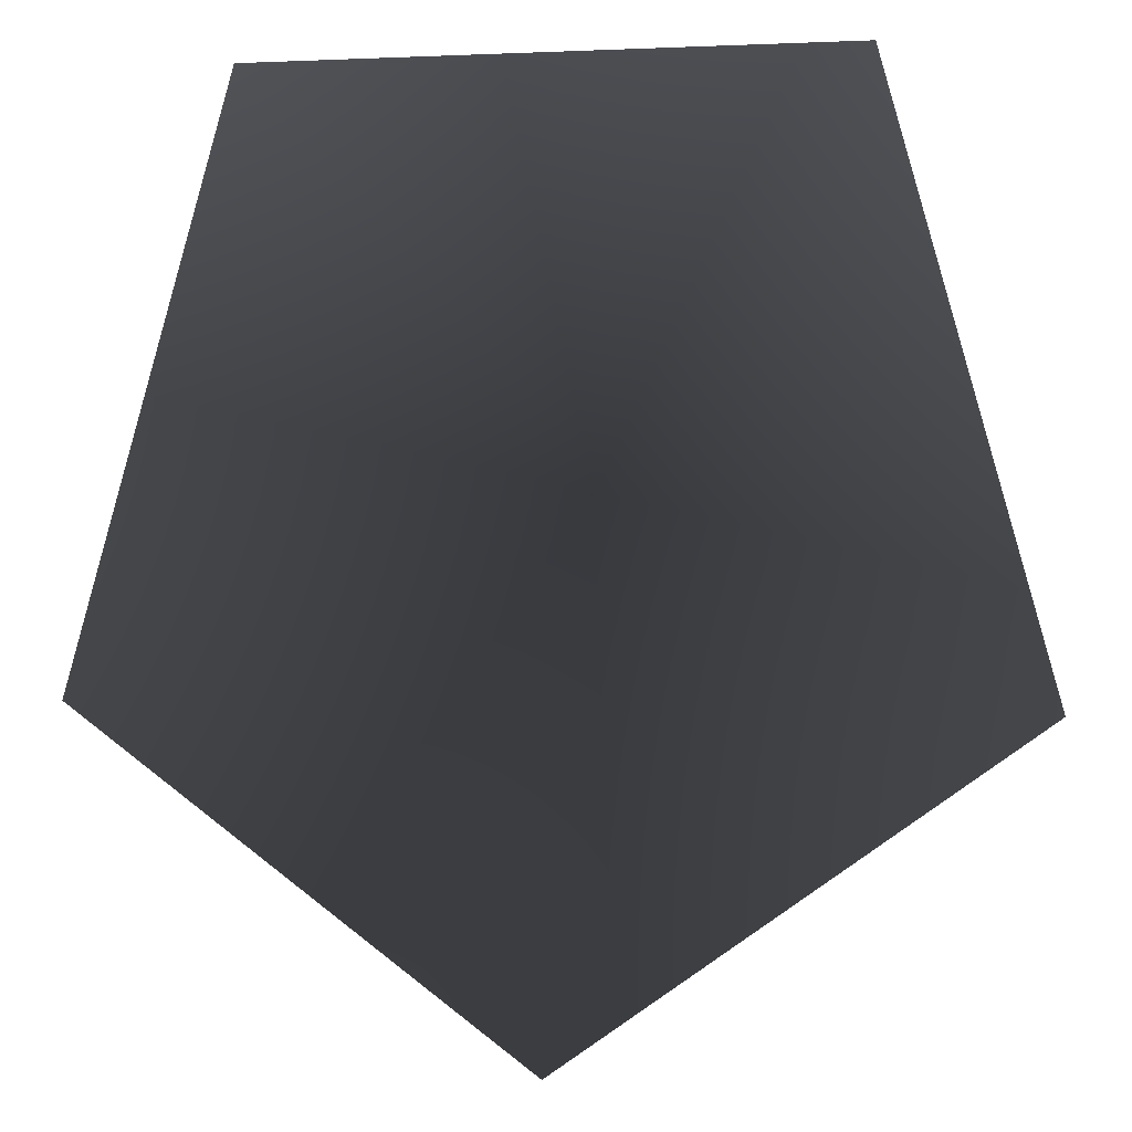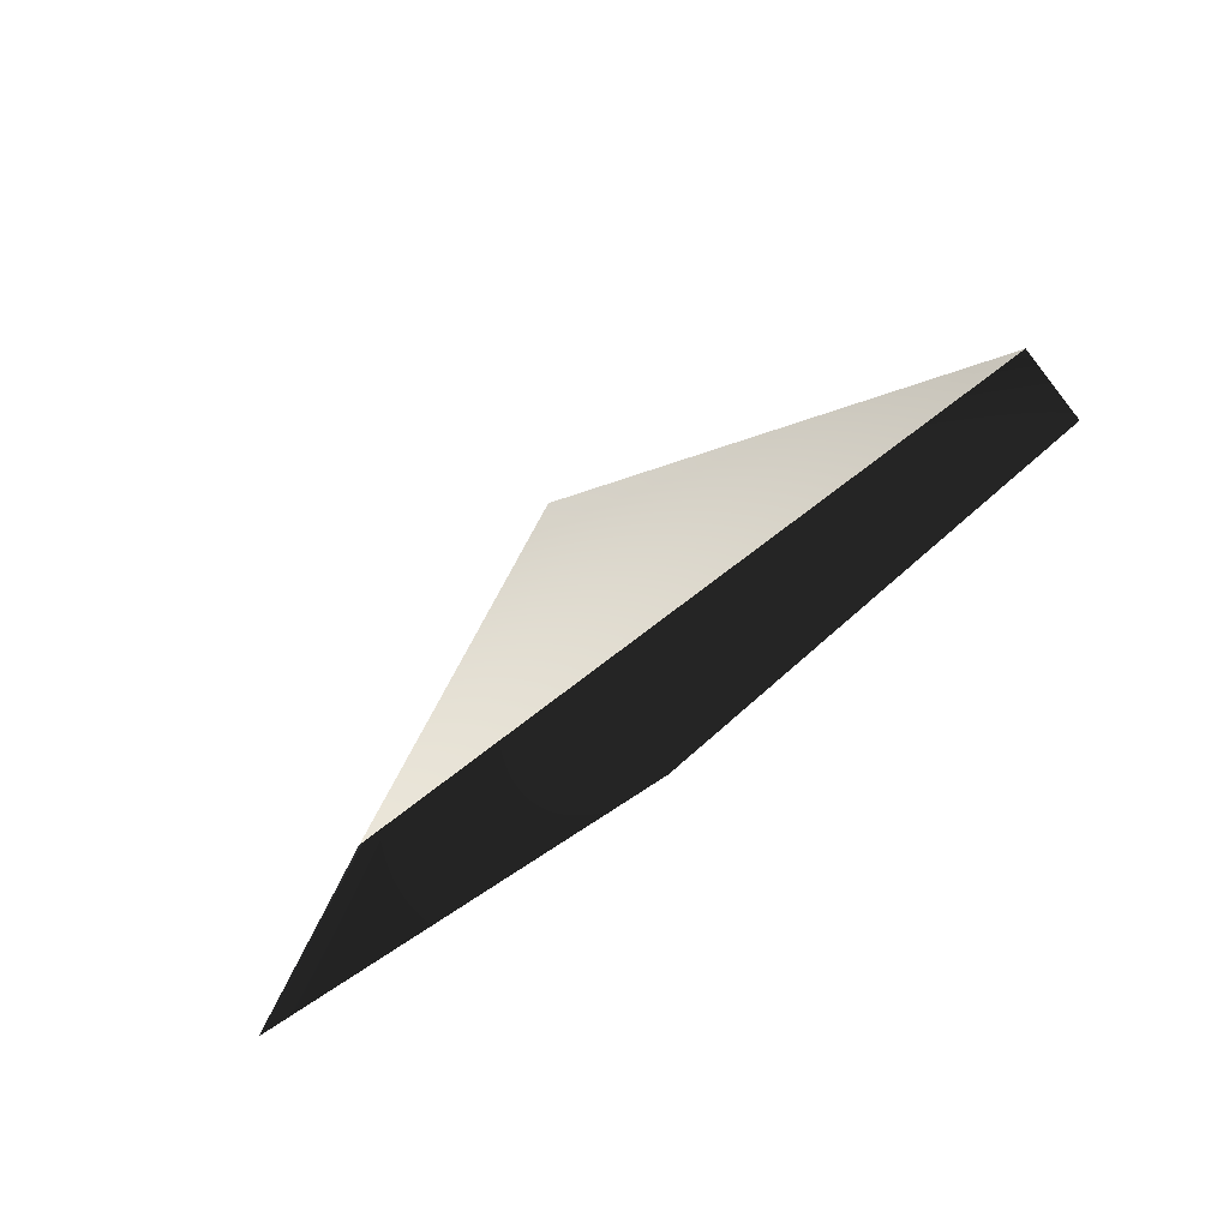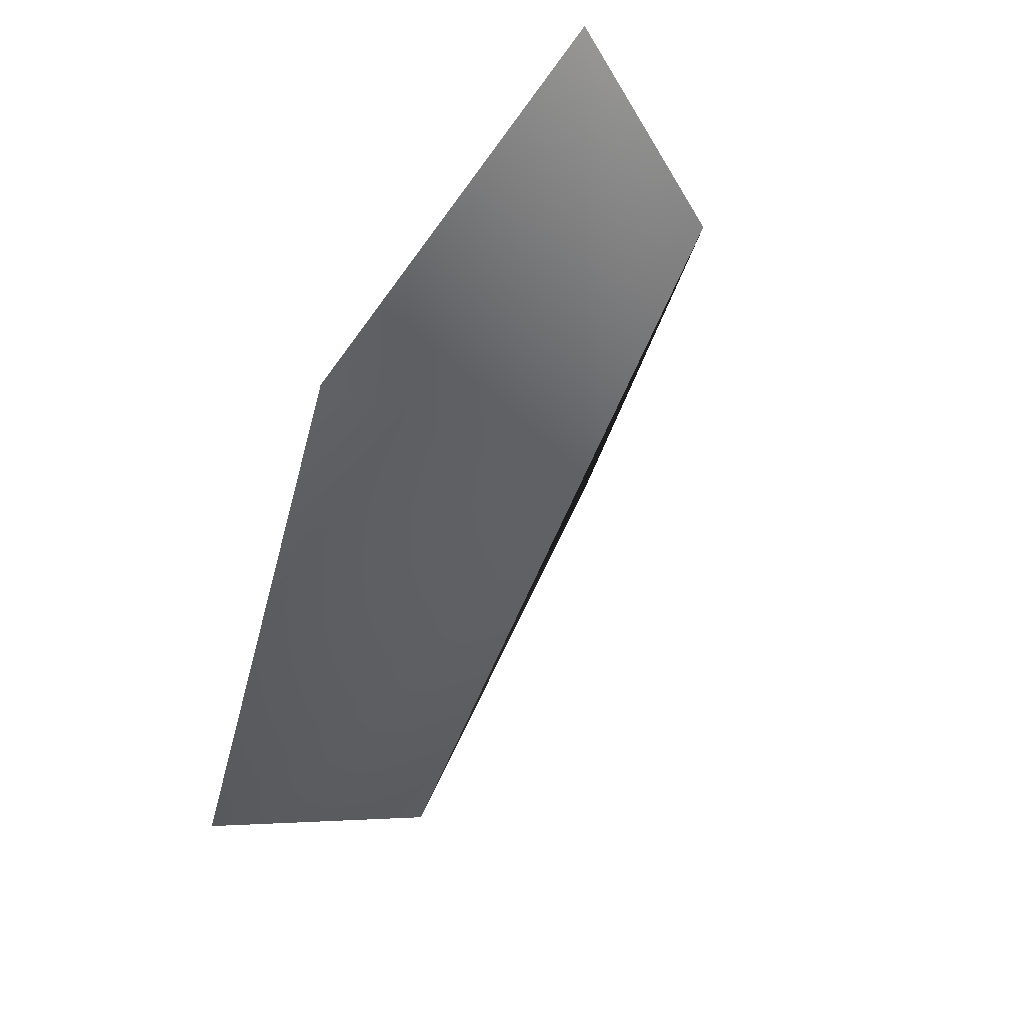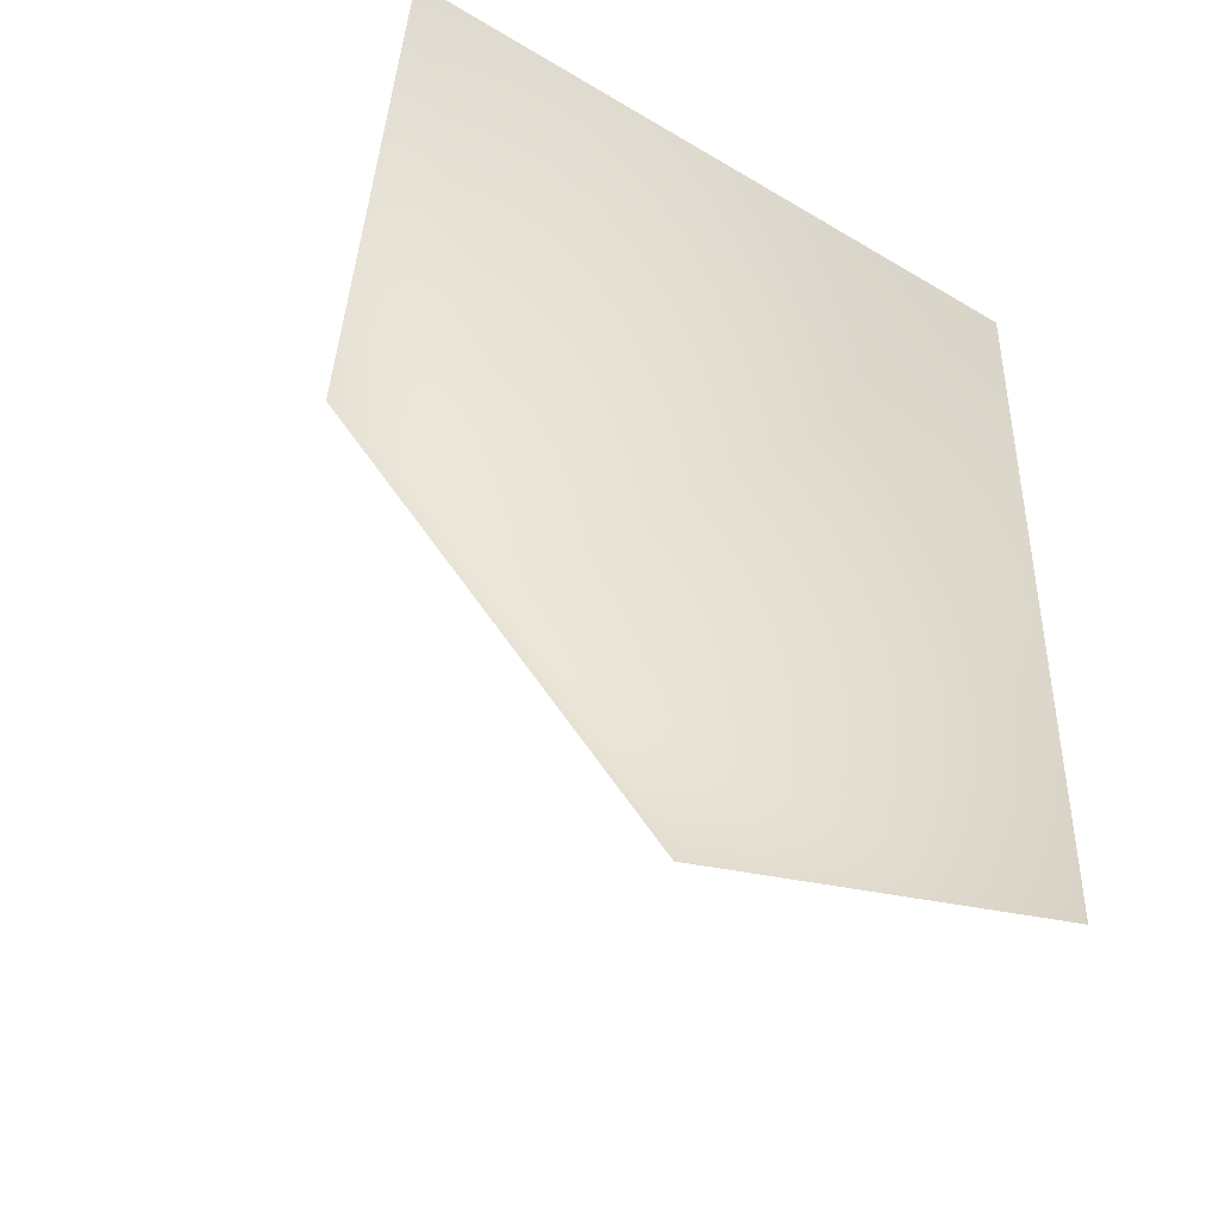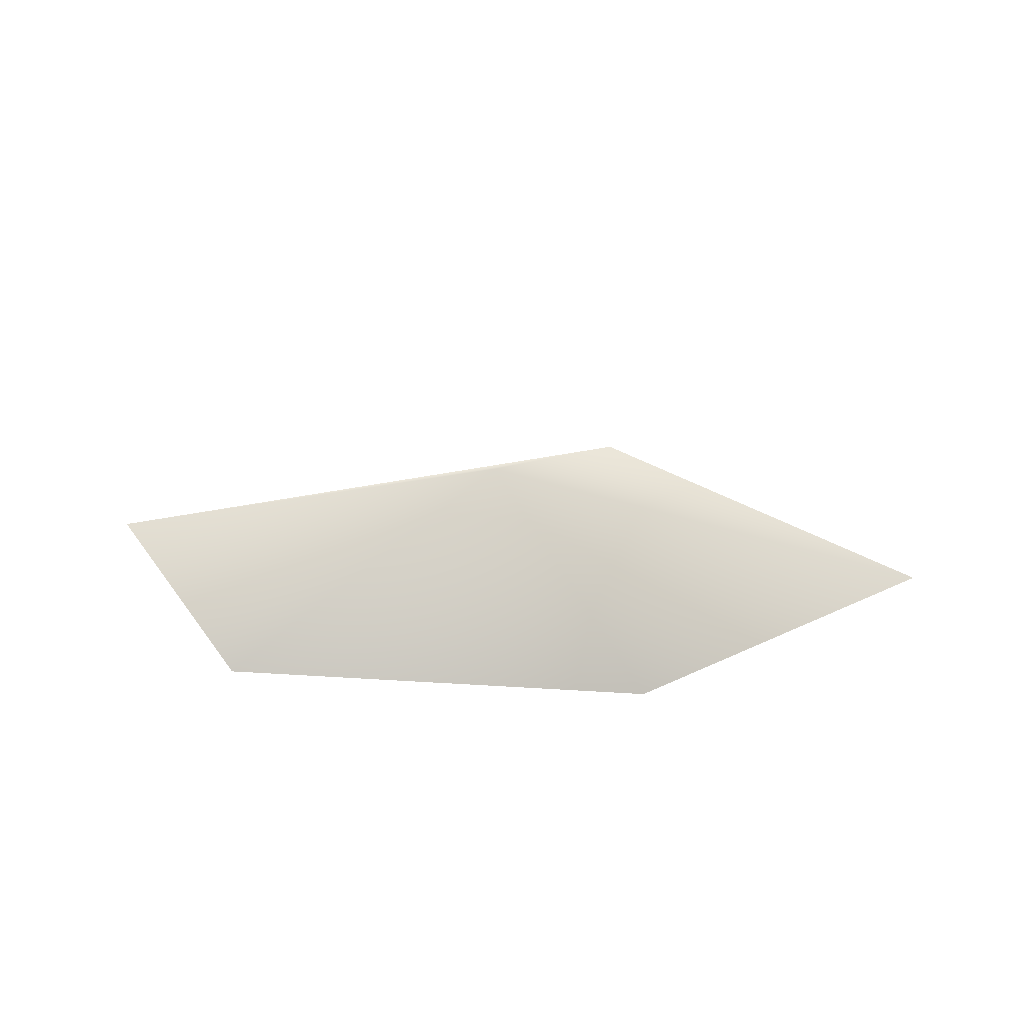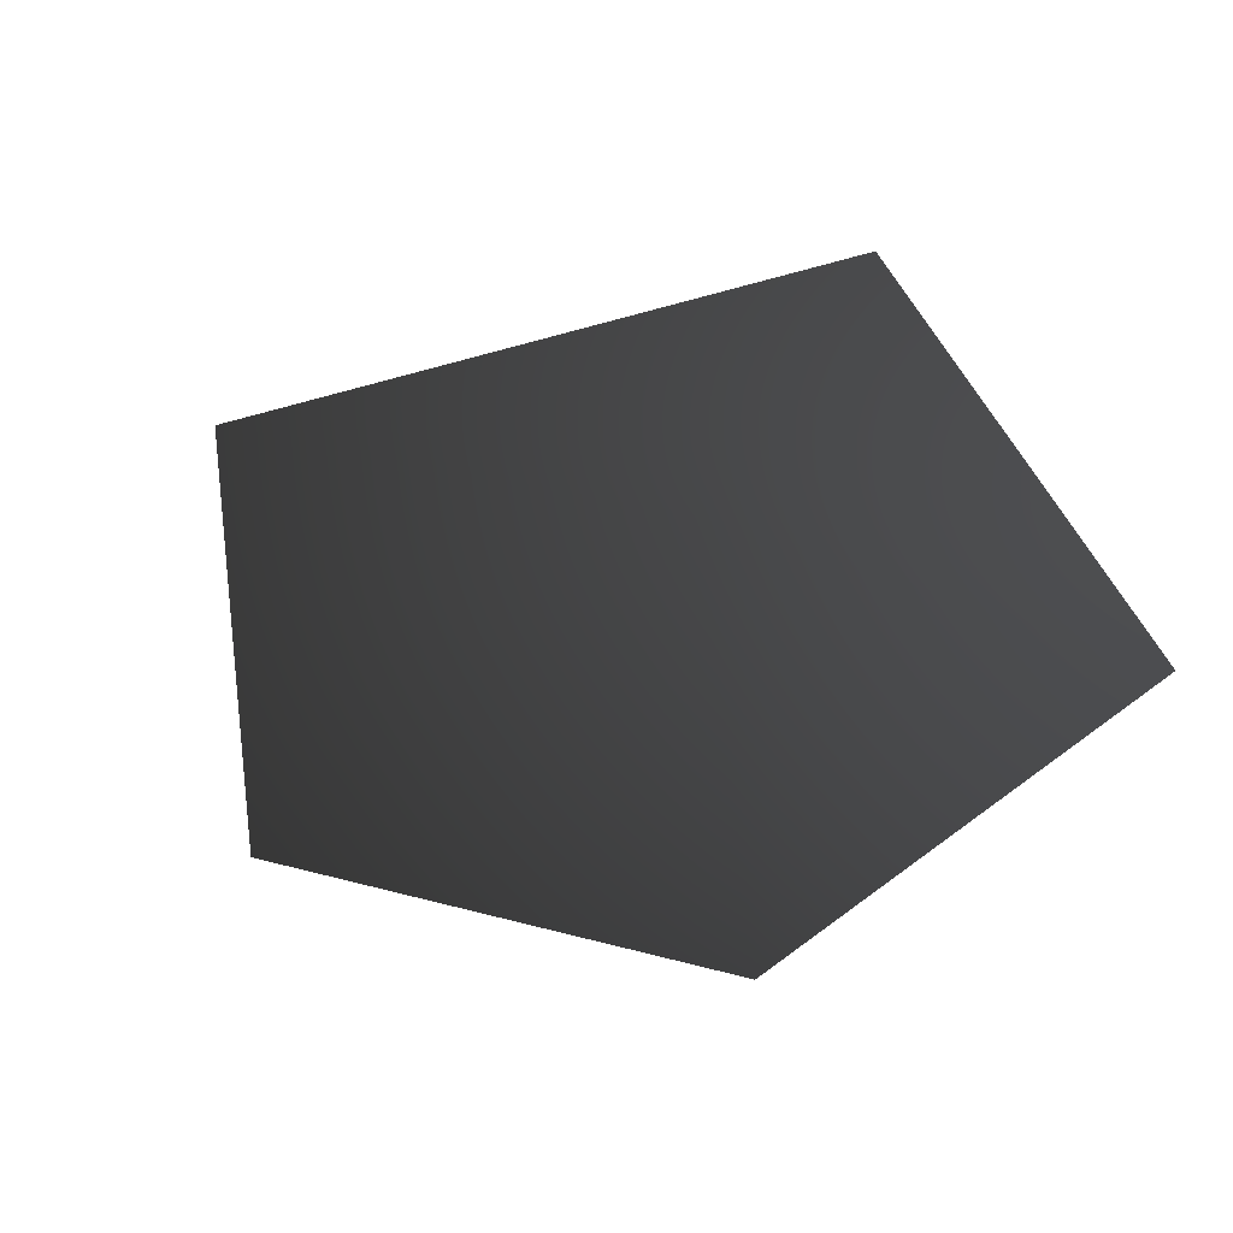
<metadata>
{"format":"obj","ext":"obj","renderer":"f3d","projection":"perspective","resolution":1024,"background":"white","views":[{"elev":1.3,"azim":-167.7,"up":"+Y"},{"elev":79.2,"azim":142.9,"up":"+Y"},{"elev":-48.9,"azim":-122.2,"up":"+Y"},{"elev":49.1,"azim":42.4,"up":"+Y"},{"elev":-19.8,"azim":-12.0,"up":"+Z"},{"elev":-48.4,"azim":123.9,"up":"+Z"}]}
</metadata>
<code>
v -1.788 -0.4877 -2.473
v -0.00608 0.3825 -1.752
v 0.007741 -1.788 -2.473
v -1.148 1.788 -2.473
v 1.127 1.788 -2.473
v 1.788 -0.4876 -2.473
g Plant.072_34593_402
f 1 3 2
f 2 4 1
f 4 2 5
f 5 2 6
f 2 3 6

</code>
